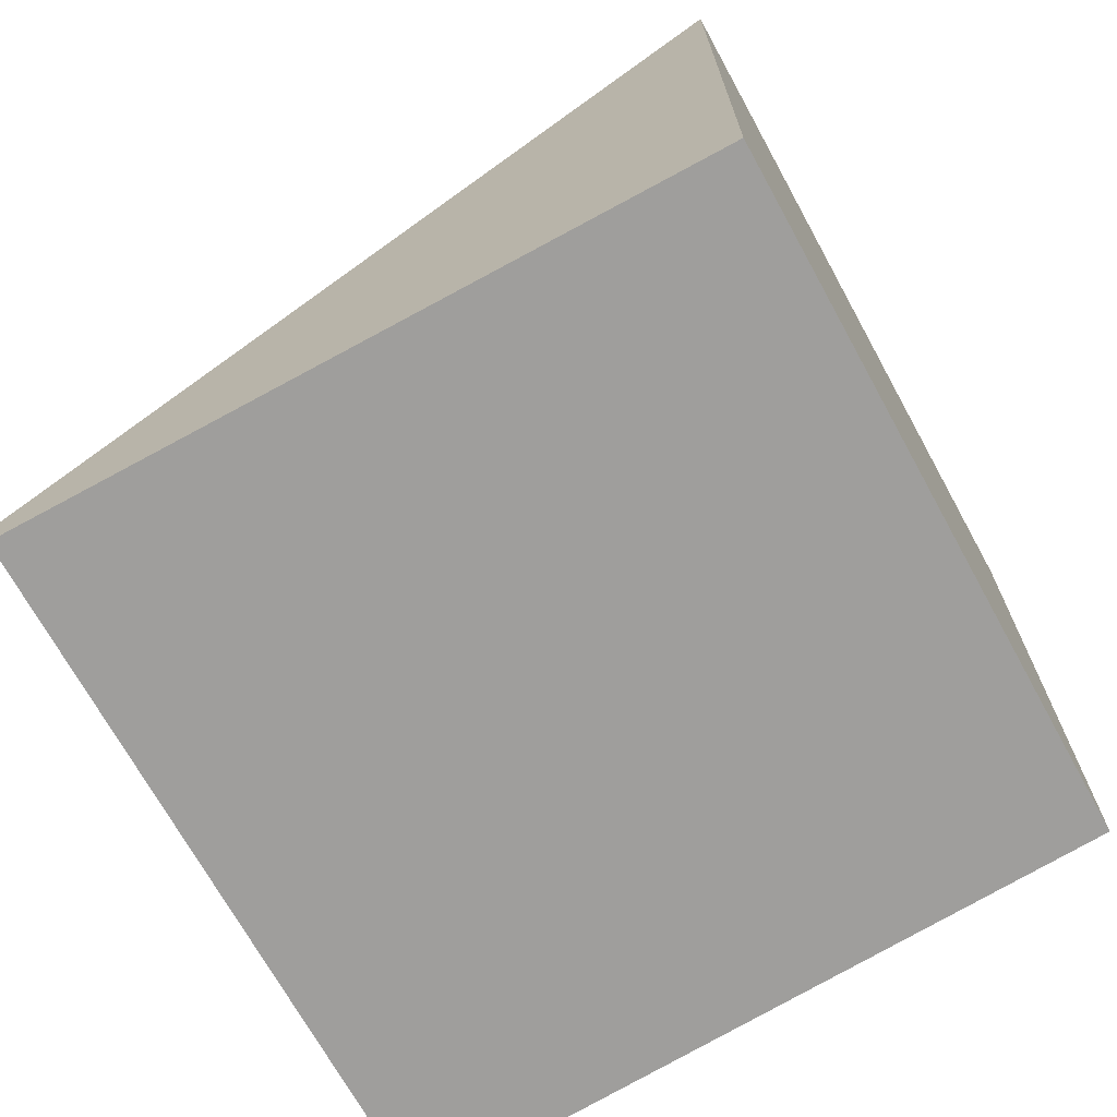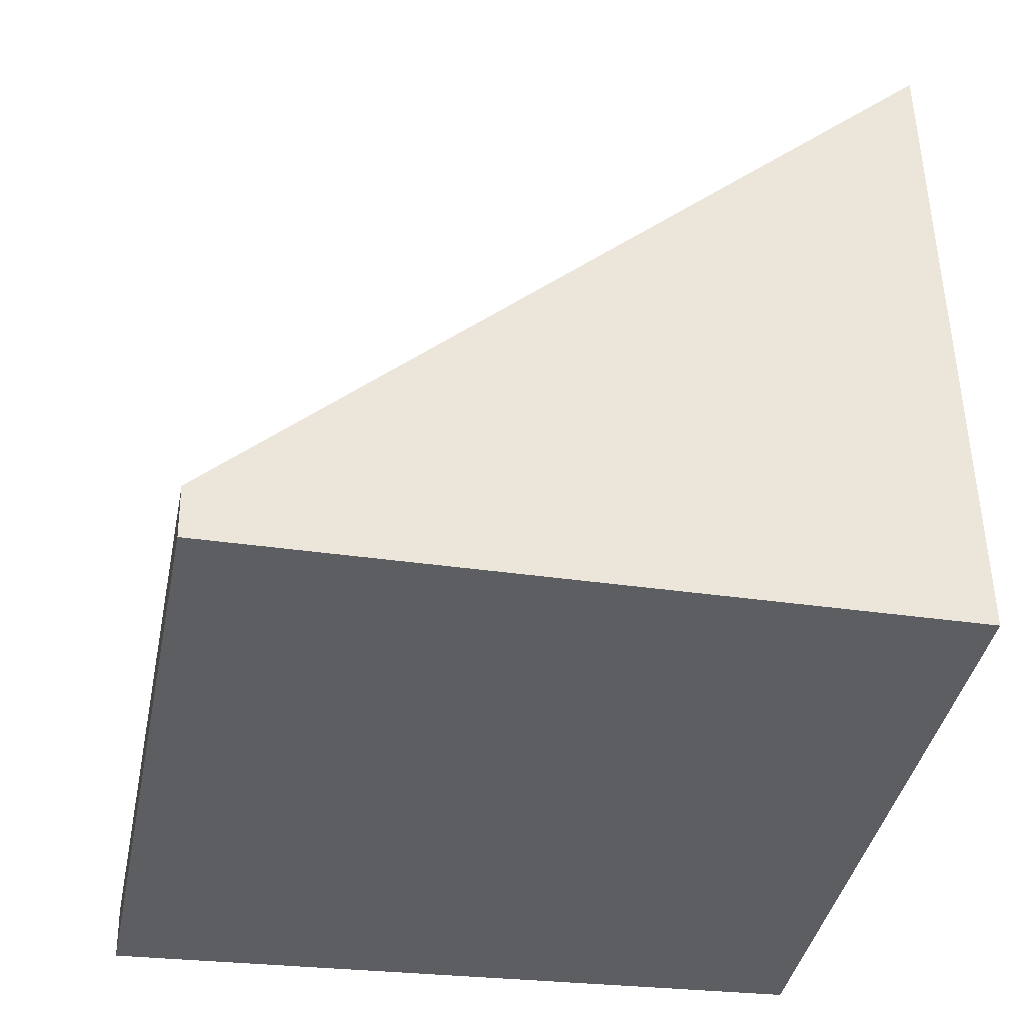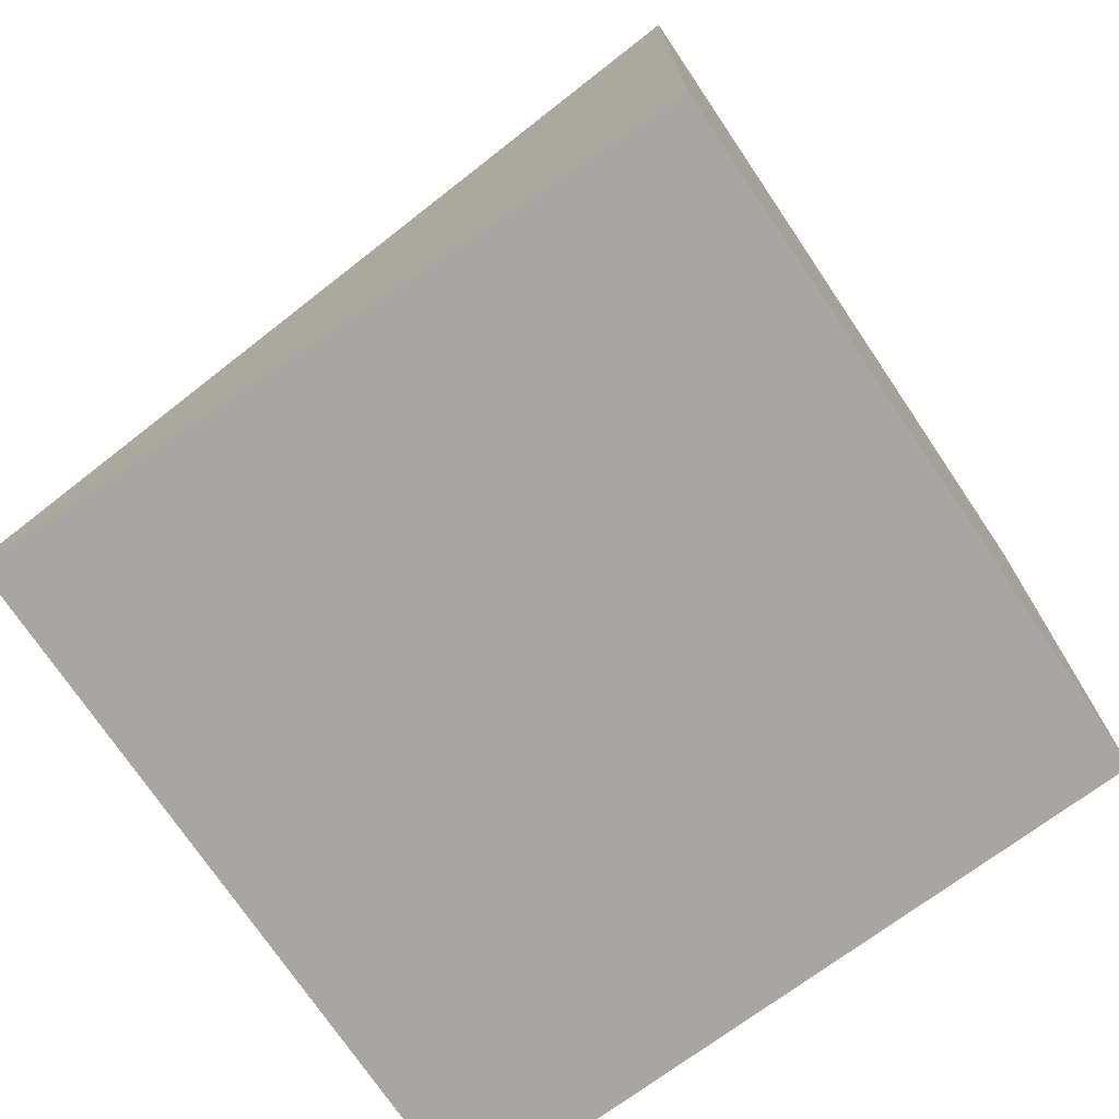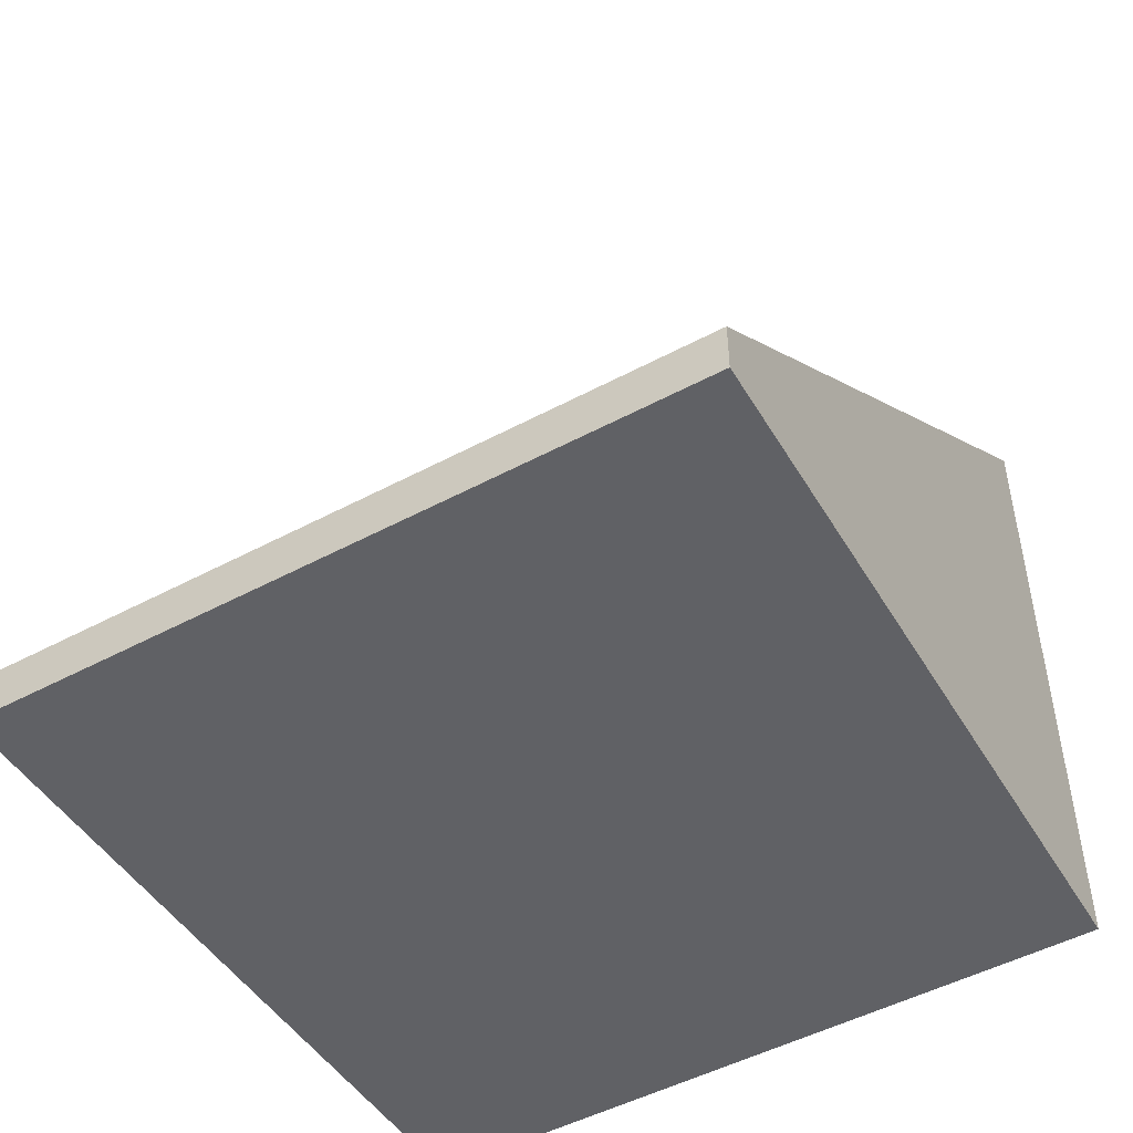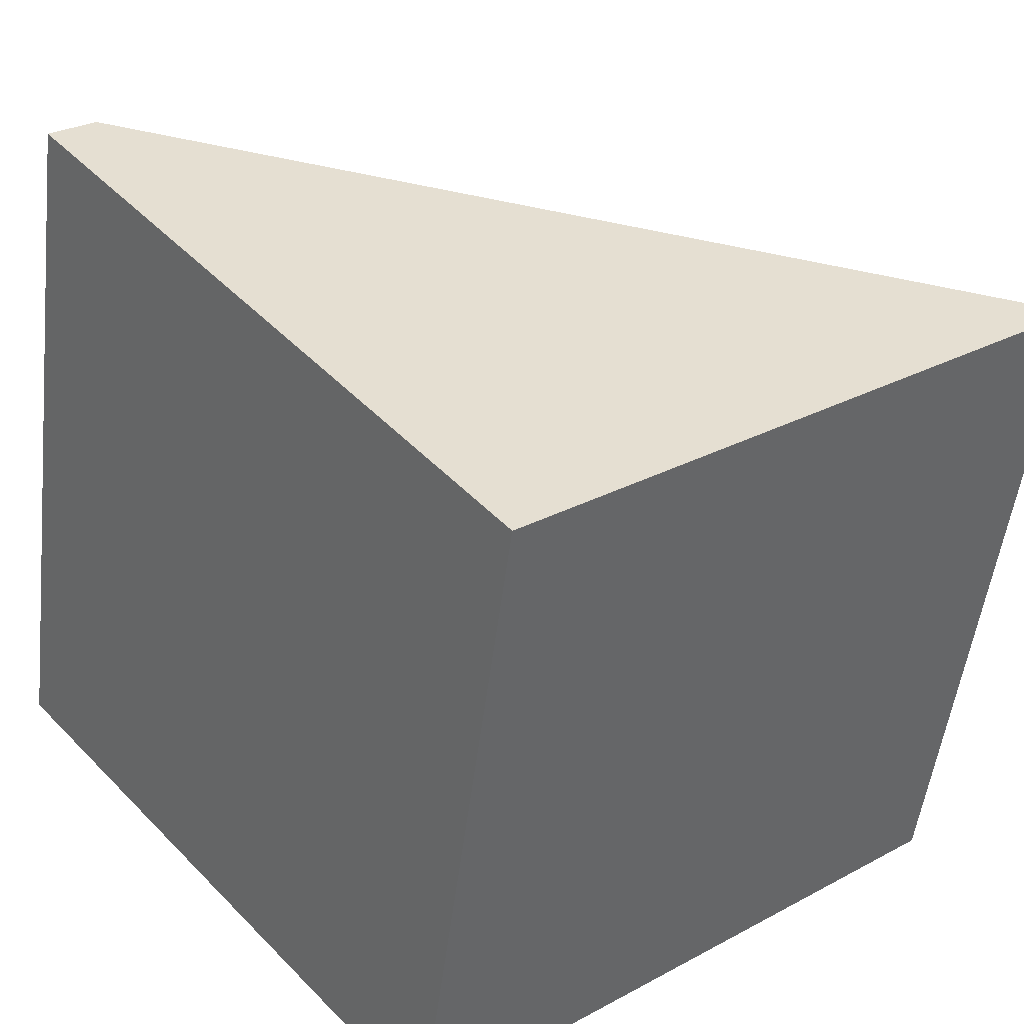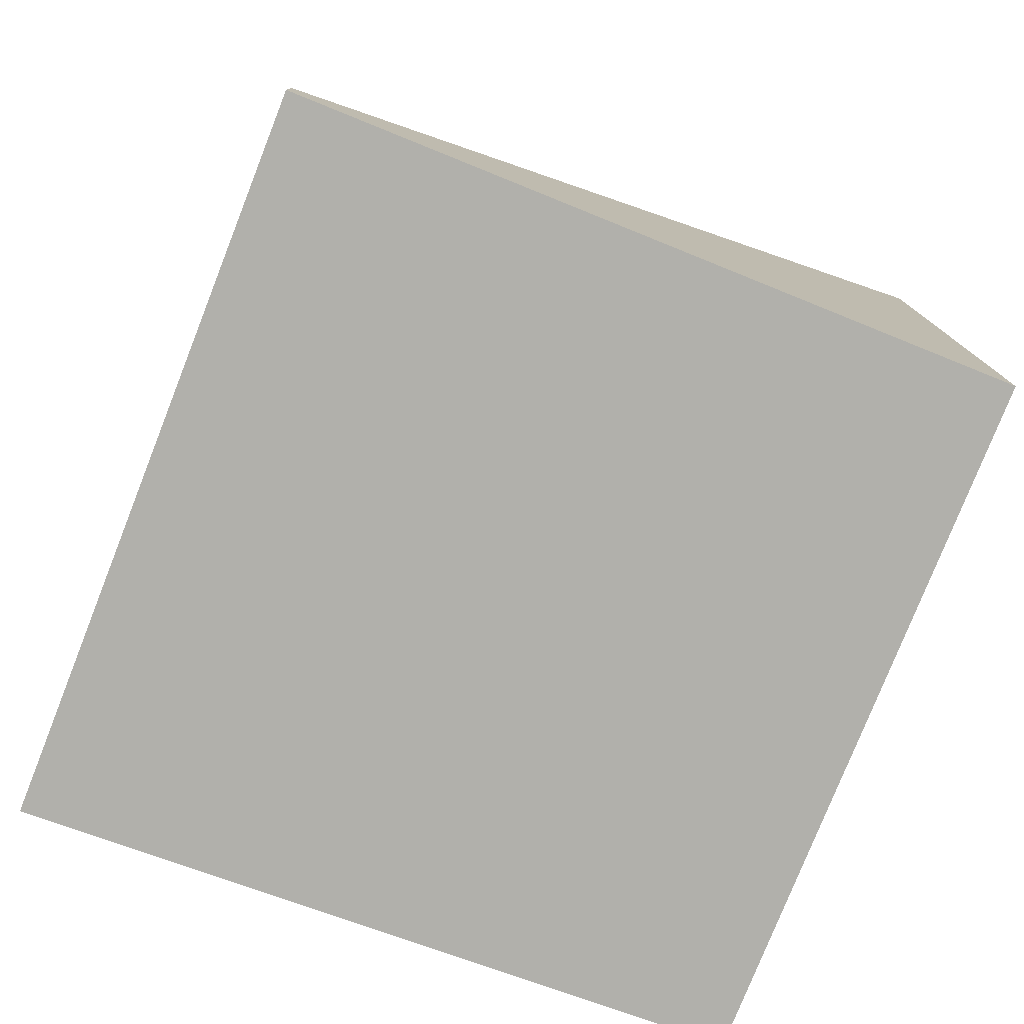
<metadata>
{"format":"obj","ext":"obj","renderer":"f3d","projection":"perspective","resolution":1024,"background":"white","views":[{"elev":-70.9,"azim":40.0,"up":"+Y"},{"elev":51.8,"azim":-1.0,"up":"+Z"},{"elev":-74.3,"azim":45.2,"up":"+Y"},{"elev":-50.2,"azim":-48.7,"up":"+Y"},{"elev":27.8,"azim":50.5,"up":"+Z"},{"elev":-78.4,"azim":-10.5,"up":"+Y"}]}
</metadata>
<code>
v  4.11 4.017 -0.65
v  0.804 0.316 4.163
v  4.902 4.037 3.331
v  0 0.316 1.935e-17
v  4.11 3.98e-17 -0.65
v  0 0 0
v  0.804 -2.549e-16 4.163
v  4.902 -2.04e-16 3.331
g defaultobject
f 1 2 3
f 2 1 4
f 5 4 1
f 4 5 6
f 6 2 4
f 2 6 7
f 2 8 3
f 8 2 7
f 8 1 3
f 1 8 5
f 5 7 6
f 7 5 8

</code>
